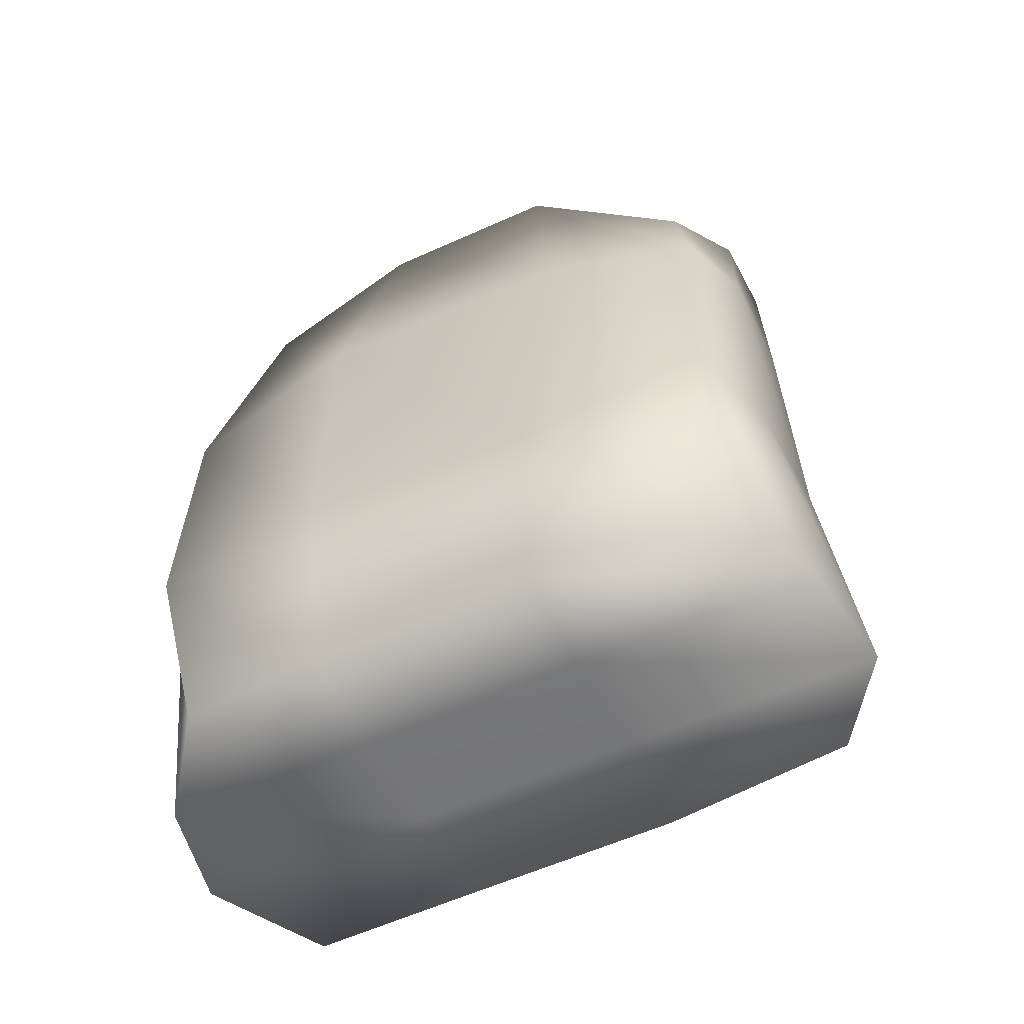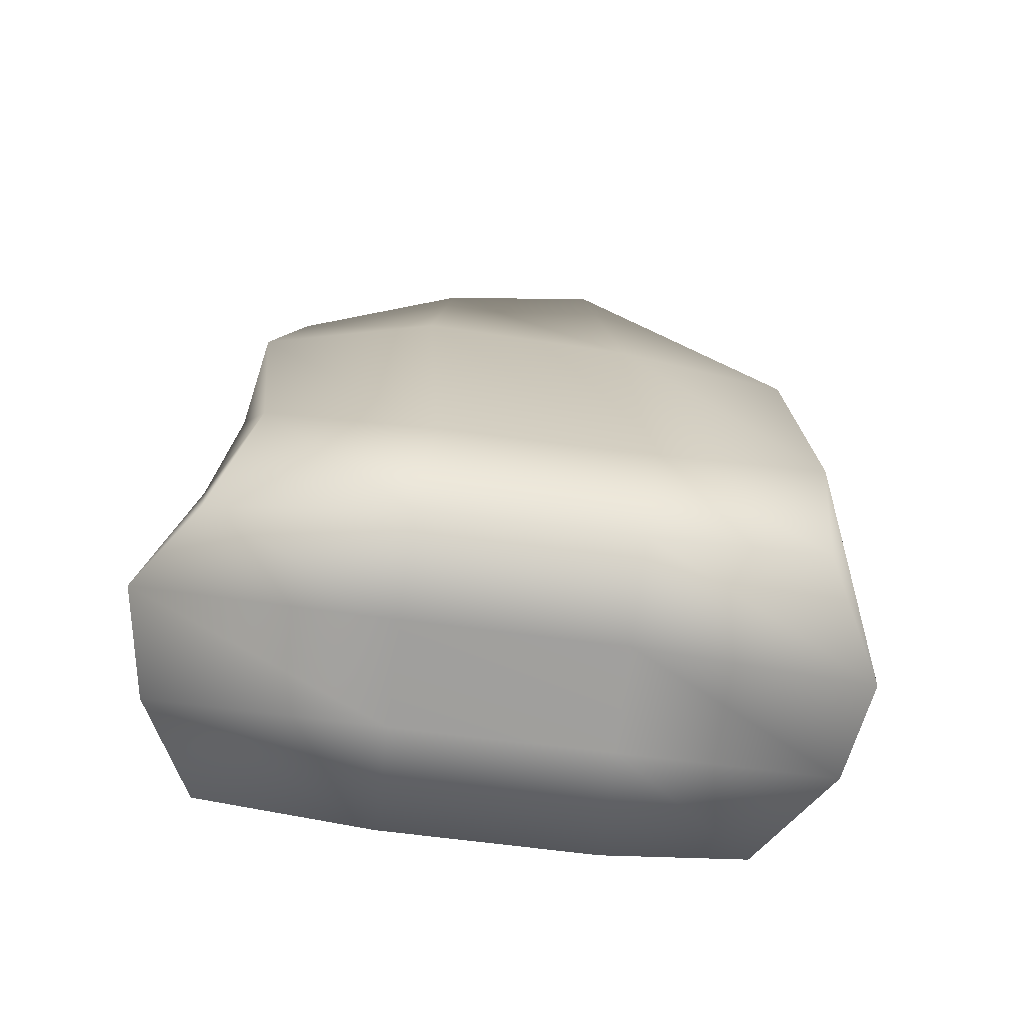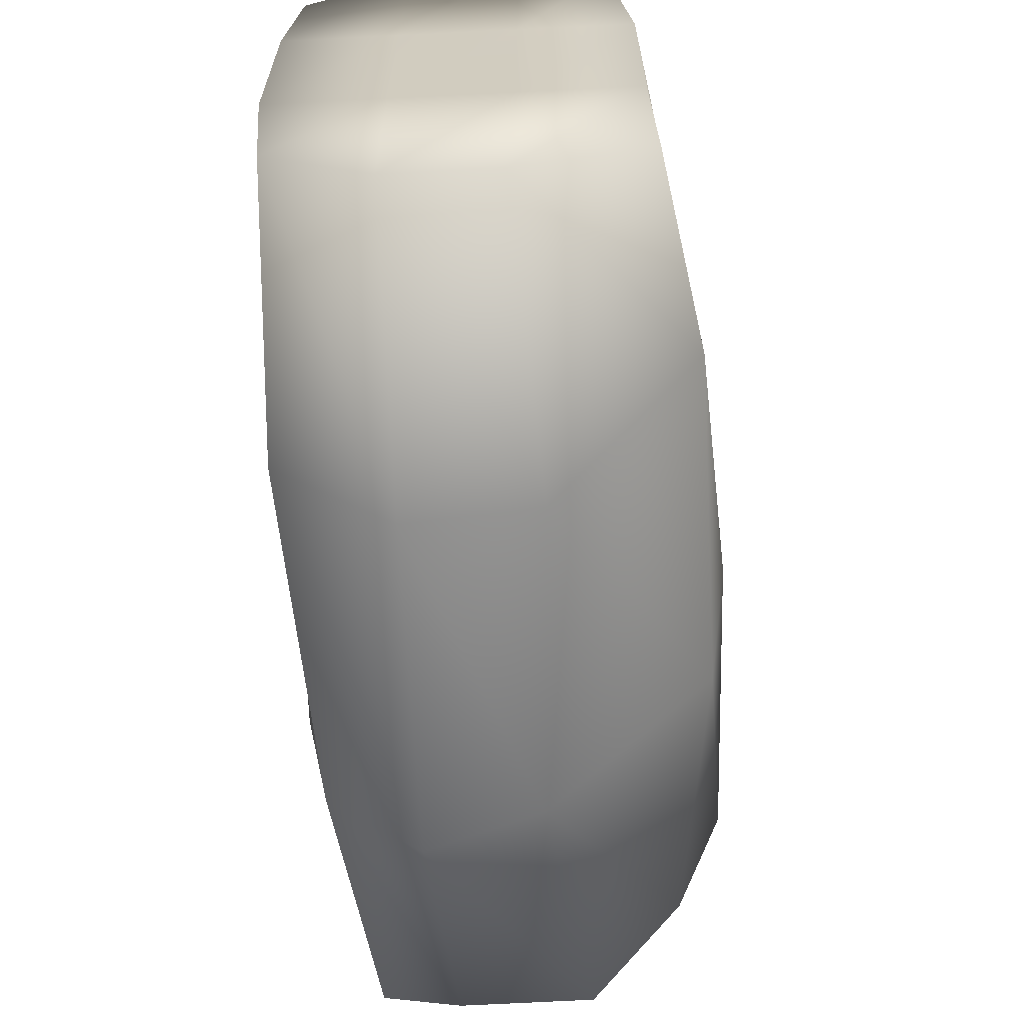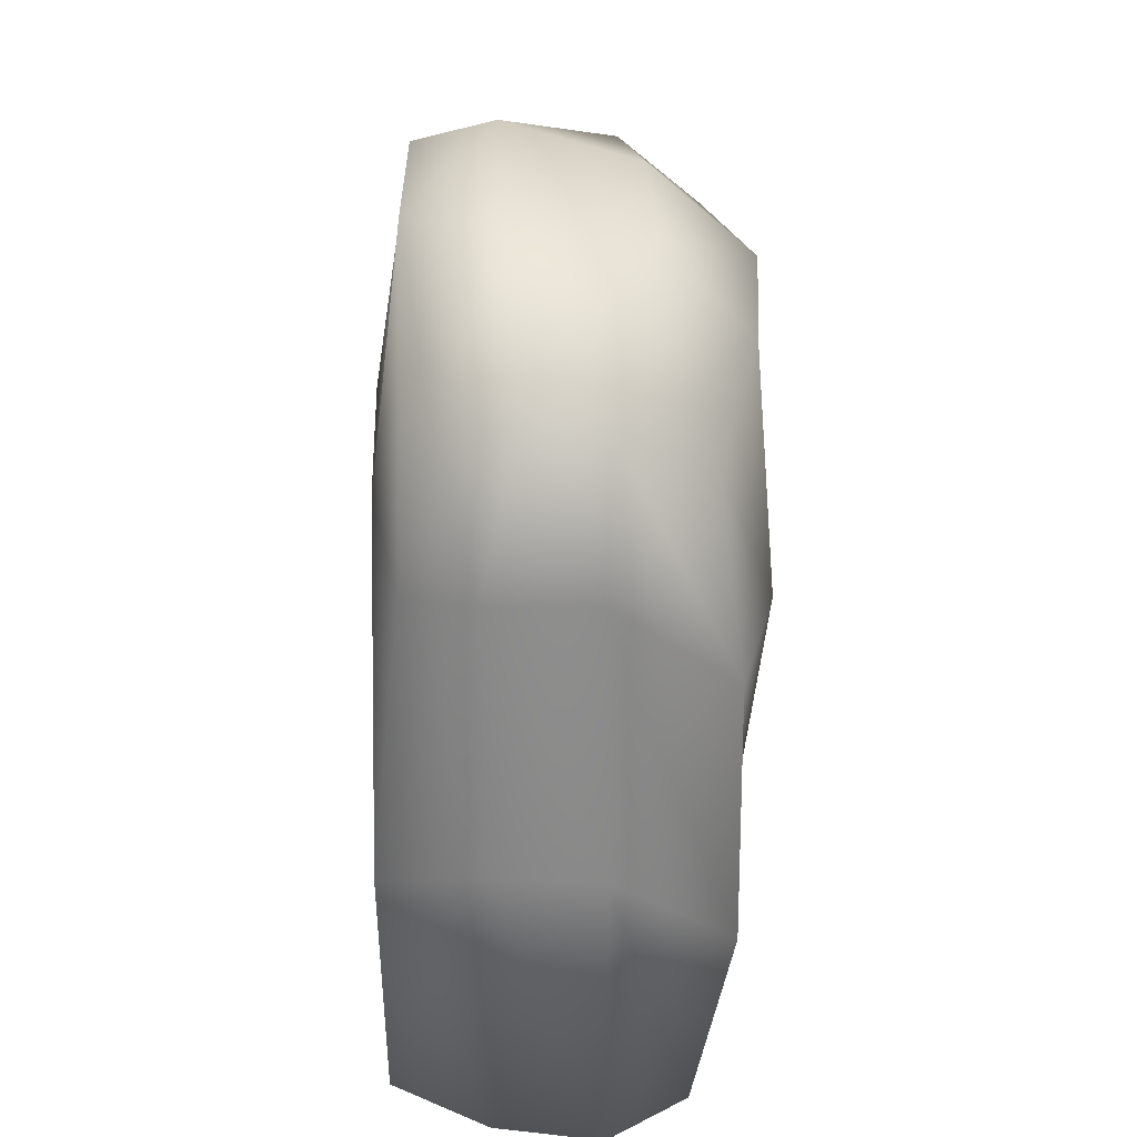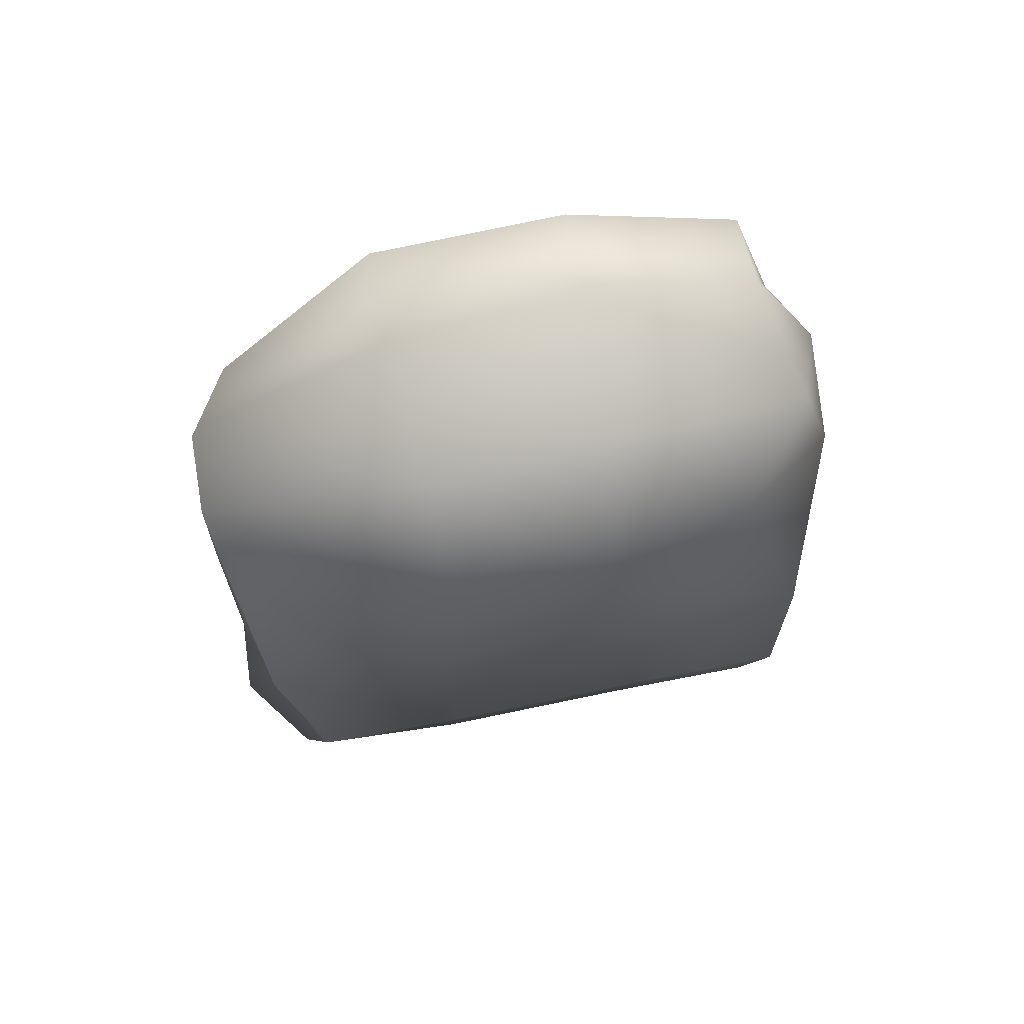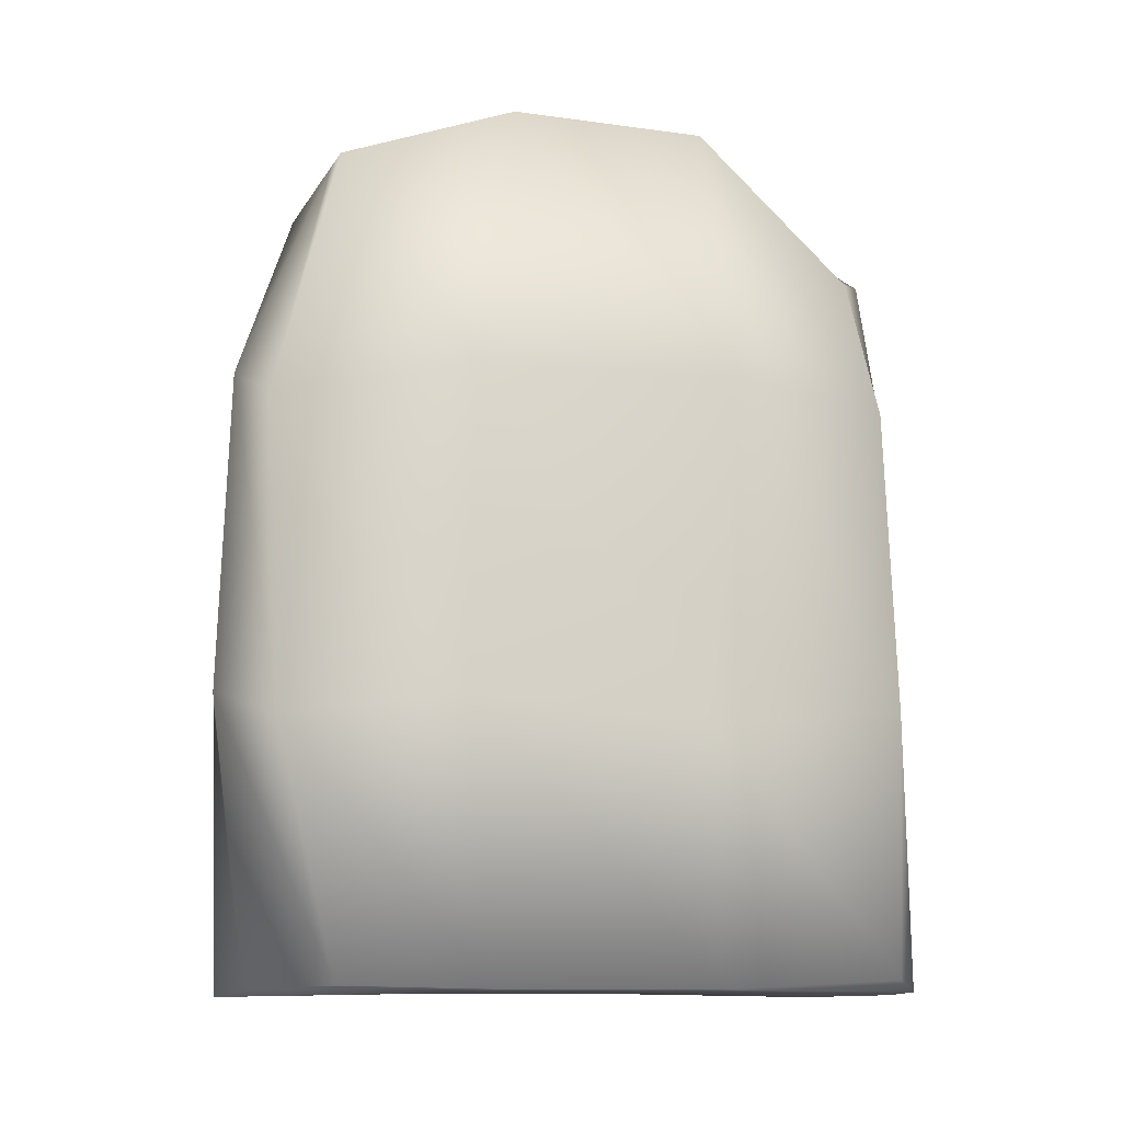
<metadata>
{"format":"obj","ext":"obj","renderer":"f3d","projection":"perspective","resolution":1024,"background":"white","views":[{"elev":-56.6,"azim":-64.3,"up":"+Y"},{"elev":-71.8,"azim":82.9,"up":"+Y"},{"elev":-65.1,"azim":2.8,"up":"+Z"},{"elev":28.7,"azim":-1.1,"up":"+Y"},{"elev":72.4,"azim":78.2,"up":"+Y"},{"elev":-11.6,"azim":-103.6,"up":"+Y"}]}
</metadata>
<code>
o Cube
v -0.4794 -1.307 0.8875
v -0.2879 0.8778 0.8448
v -0.467 -1.329 -0.7769
v -0.3324 1.159 -0.788
v 0.4414 -1.346 0.921
v 0.4784 0.7714 0.828
v 0.5121 -1.329 -0.8613
v 0.5224 0.9889 -0.6386
v -0.5033 -1.337 -0.3333
v -0.5033 -1.337 0.3333
v -0.4945 -0.5221 0.9058
v -0.3921 0.4284 0.9095
v -0.3851 1.3 0.3348
v -0.3785 1.326 -0.2585
v -0.4209 0.3699 -0.994
v -0.491 -0.5795 -0.9595
v 0.1419 -1.354 -1.053
v -0.1678 -1.337 -1
v -0.1151 1.196 -0.7895
v 0.264 1.141 -0.8611
v 0.6136 0.124 -0.8661
v 0.6045 -0.8077 -0.9011
v 0.5033 -1.337 0.3333
v 0.5033 -1.337 -0.3333
v 0.6664 0.9749 -0.2078
v 0.6248 0.914 0.293
v 0.56 0.1364 0.9109
v 0.5833 -0.82 0.8164
v -0.1674 -1.337 1.054
v 0.178 -1.342 1.111
v 0.1859 0.9485 0.9796
v -0.05747 0.9522 0.97
v 0.3238 1.257 -0.2621
v 0.3368 1.22 0.2962
v -0.117 1.385 -0.2752
v -0.1012 1.263 0.3486
v -0.1678 -1.337 -0.3333
v -0.1678 -1.337 0.3333
v 0.1678 -1.337 -0.3333
v 0.1678 -1.337 0.3333
v 0.1825 -0.4539 1.019
v -0.1678 -0.4456 1
v 0.1678 0.4456 1
v -0.1678 0.4456 1
v 0.5956 -0.8154 -0.373
v 0.5956 -0.8154 0.2936
v 0.6854 0.08386 -0.3046
v 0.6945 0.1077 0.3563
v -0.1704 -0.4794 -1.109
v 0.1991 -0.492 -1.074
v -0.1686 0.4903 -1.076
v 0.1592 0.3959 -1.053
v -0.4976 -0.5727 0.321
v -0.4989 -0.4985 -0.4255
v -0.4878 0.4932 0.4237
v -0.5174 0.468 -0.3952
f 56 14 4 15
f 52 20 8 21
f 48 26 6 27
f 44 32 2 12
f 40 23 5 30
f 36 13 2 32
f 26 34 31 6
f 34 36 32 31
f 8 20 33 25
f 25 33 34 26
f 20 19 35 33
f 33 35 36 34
f 19 4 14 35
f 35 14 13 36
f 10 38 29 1
f 38 40 30 29
f 3 18 37 9
f 9 37 38 10
f 18 17 39 37
f 37 39 40 38
f 17 7 24 39
f 39 24 23 40
f 29 42 11 1
f 42 44 12 11
f 5 28 41 30
f 30 41 42 29
f 28 27 43 41
f 41 43 44 42
f 27 6 31 43
f 43 31 32 44
f 23 46 28 5
f 46 48 27 28
f 7 22 45 24
f 24 45 46 23
f 22 21 47 45
f 45 47 48 46
f 21 8 25 47
f 47 25 26 48
f 17 50 22 7
f 50 52 21 22
f 3 16 49 18
f 18 49 50 17
f 16 15 51 49
f 49 51 52 50
f 15 4 19 51
f 51 19 20 52
f 9 54 16 3
f 54 56 15 16
f 1 11 53 10
f 10 53 54 9
f 11 12 55 53
f 53 55 56 54
f 12 2 13 55
f 55 13 14 56

</code>
